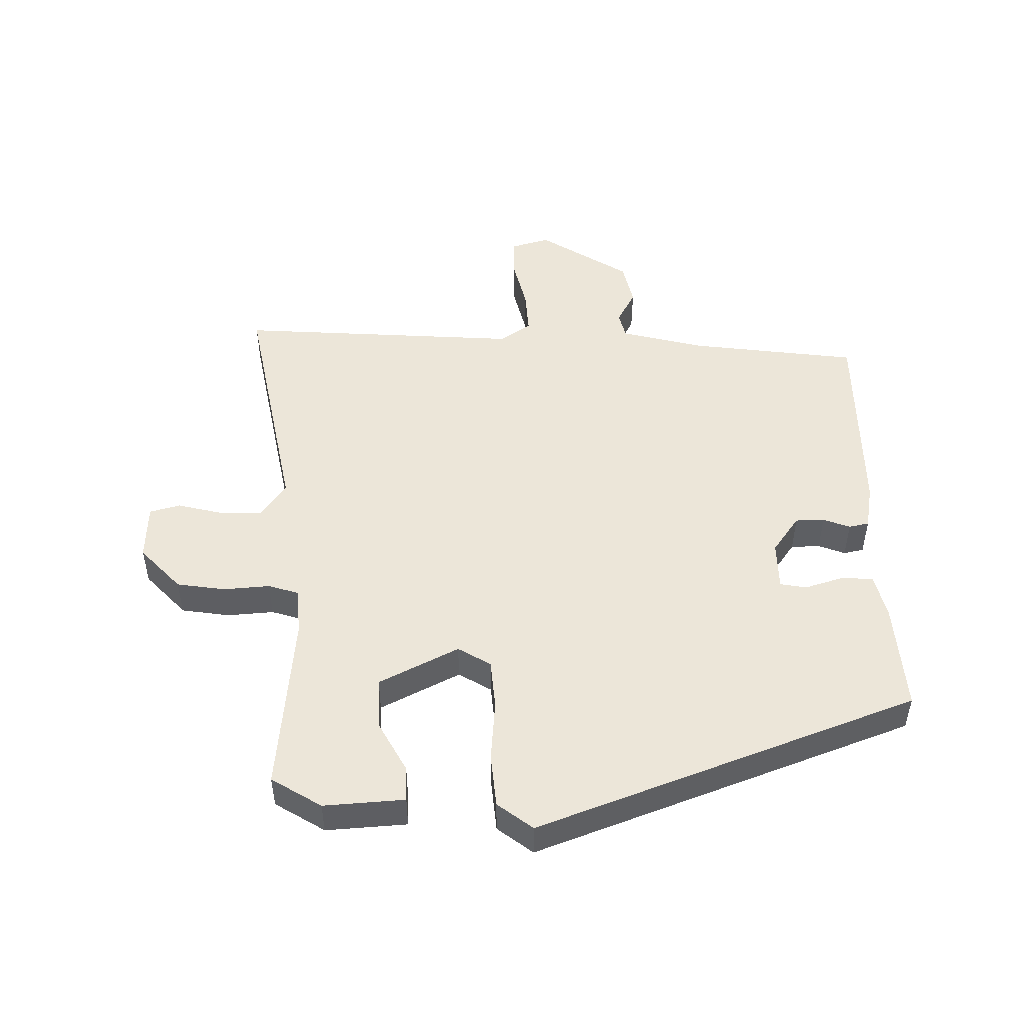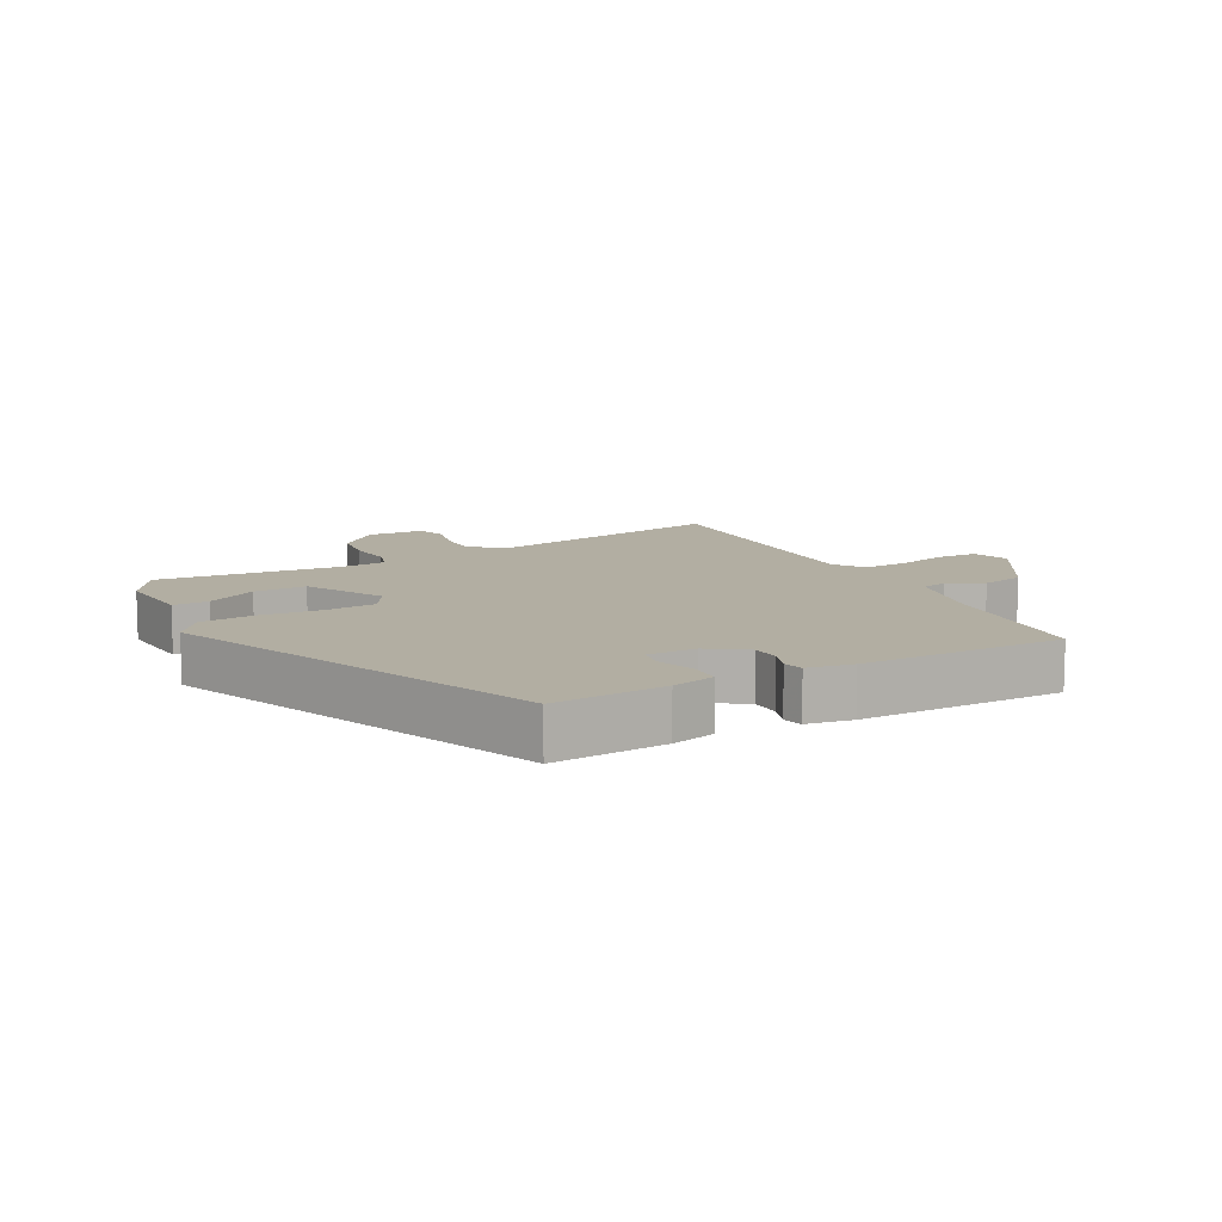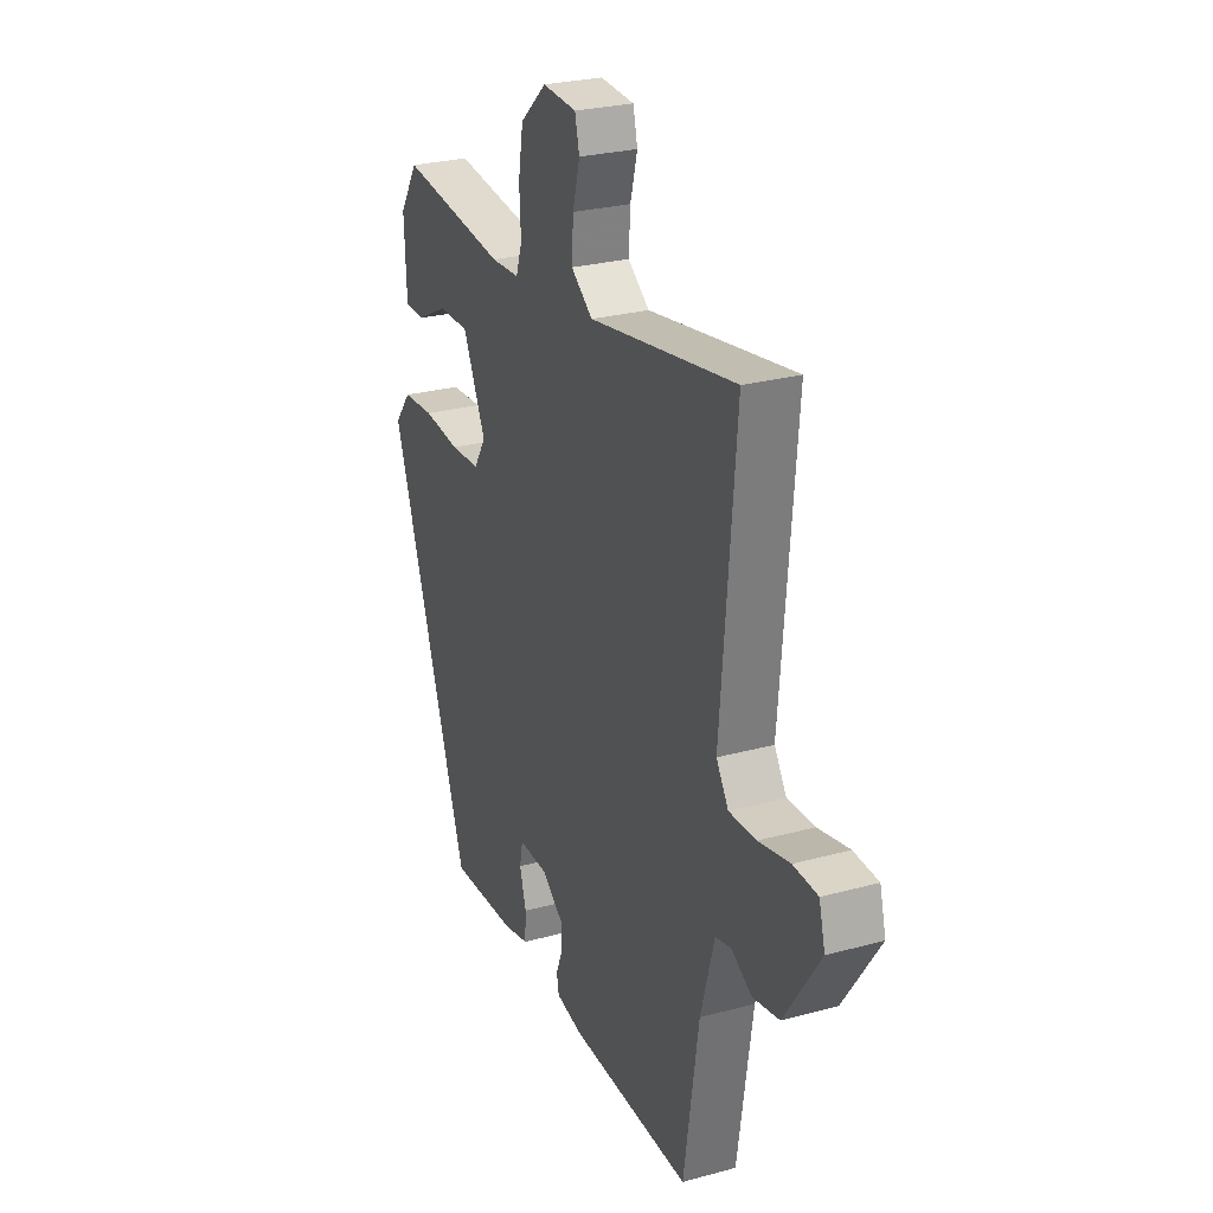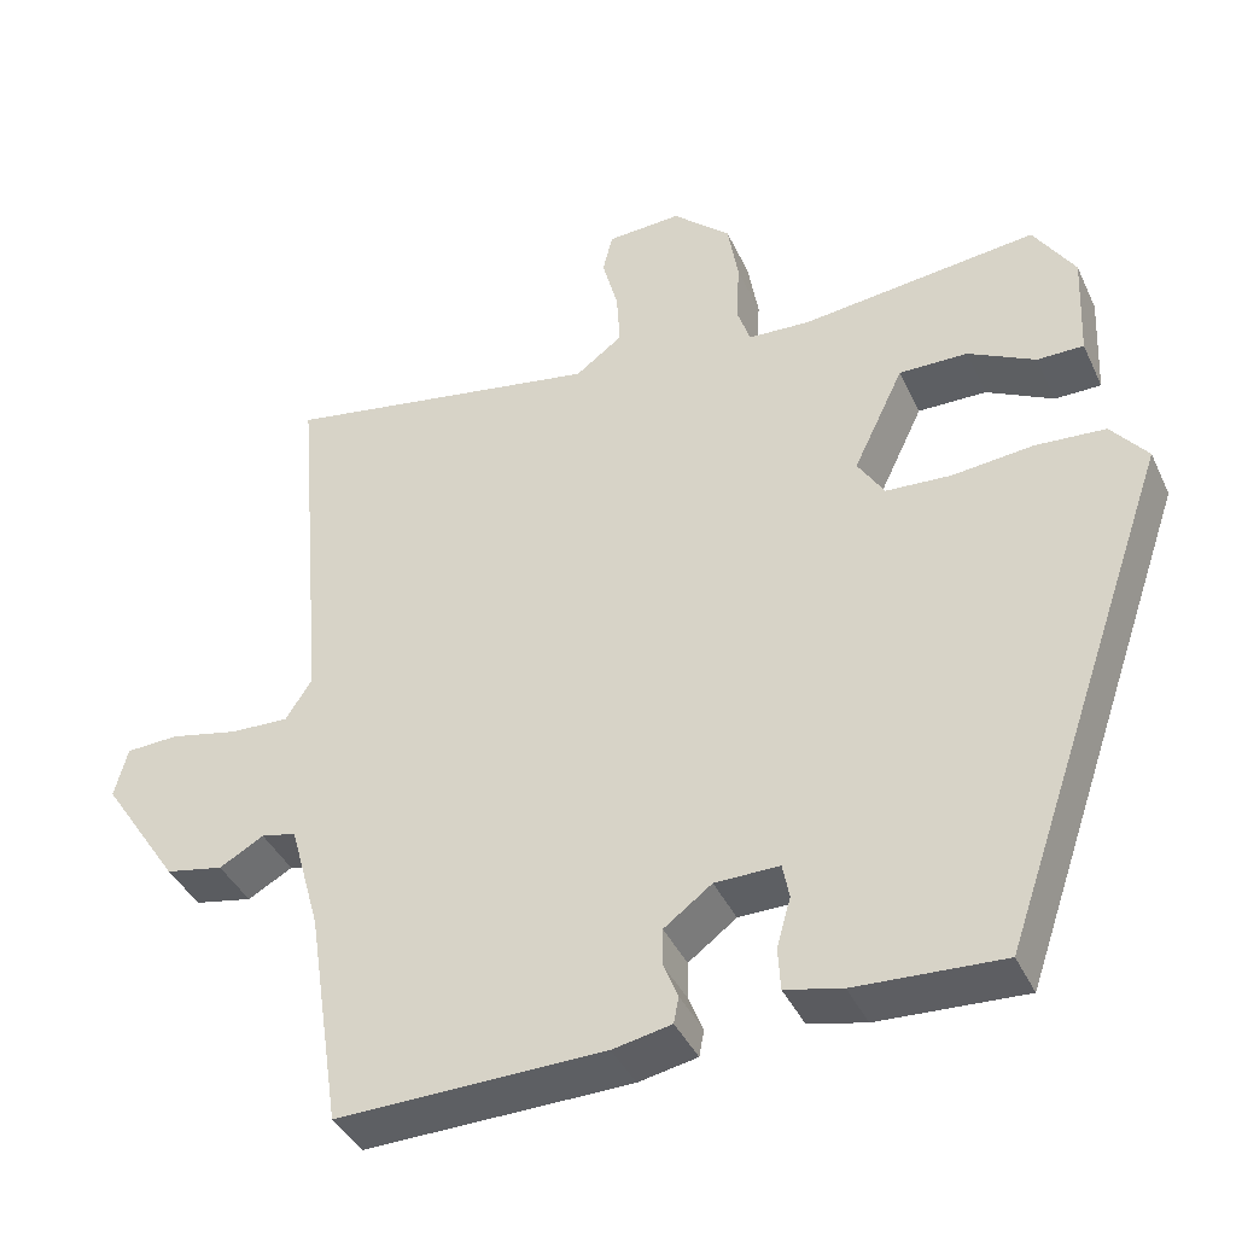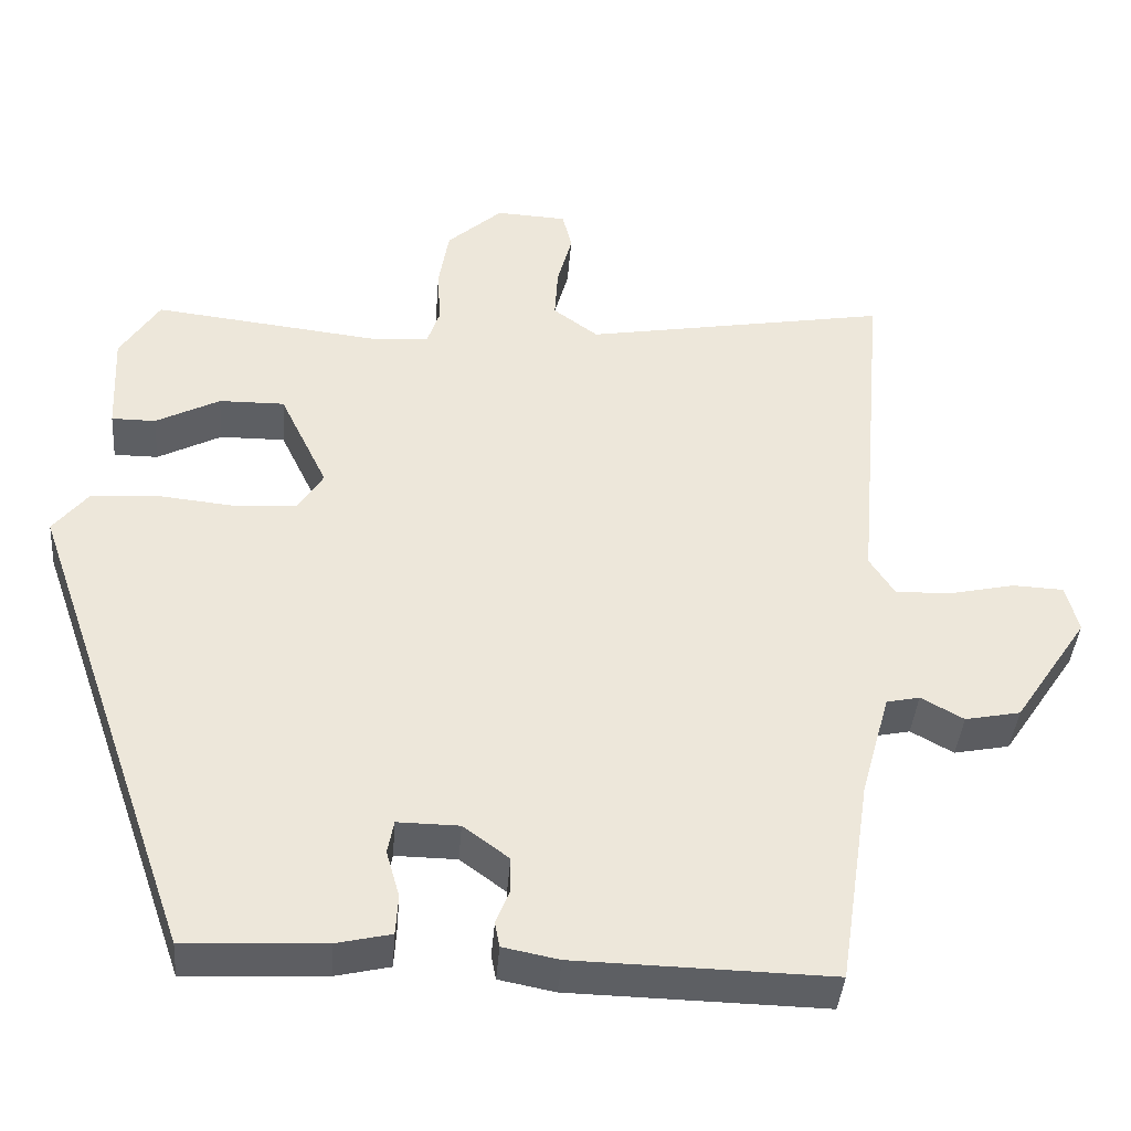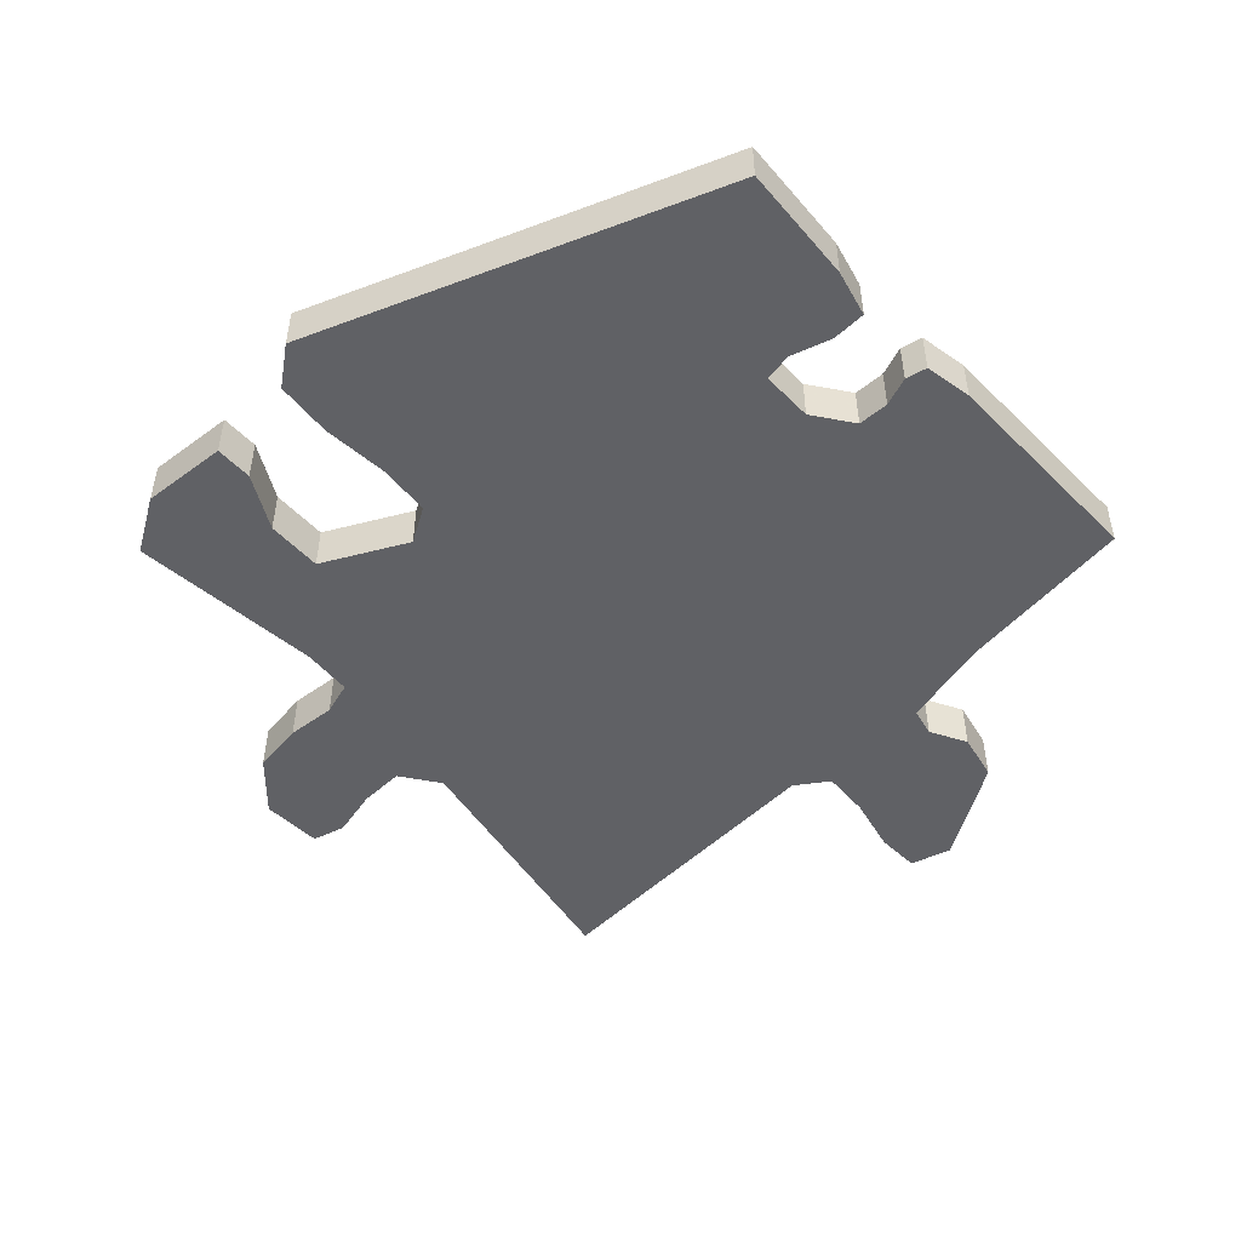
<metadata>
{"format":"obj","ext":"obj","renderer":"f3d","projection":"perspective","resolution":1024,"background":"white","views":[{"elev":49.5,"azim":87.9,"up":"+Y"},{"elev":10.7,"azim":150.0,"up":"+Y"},{"elev":26.8,"azim":-113.0,"up":"+Z"},{"elev":-40.1,"azim":23.3,"up":"+Z"},{"elev":-40.2,"azim":175.5,"up":"+Z"},{"elev":-49.7,"azim":131.7,"up":"+Y"}]}
</metadata>
<code>
v -0.421 0.07 -0.518
v -0.461 0.07 -0.254
v -0.498 0.07 -0.121
v -0.54 0.07 -0.112
v -0.594 0.07 -0.142
v -0.664 0.07 -0.128
v -0.758 0.07 0.013
v -0.742 0.07 0.074
v -0.678 0.07 0.077
v -0.596 0.07 0.059
v -0.524 0.07 0.056
v -0.492 0.07 0.106
v -0.531 0.07 0.556
v -0.144 0.07 0.489
v -0.087 0.07 0.531
v -0.091 0.07 0.598
v -0.11 0.07 0.668
v -0.098 0.07 0.717
v -0.008 0.07 0.722
v 0.062 0.07 0.659
v 0.075 0.07 0.582
v 0.071 0.07 0.509
v 0.087 0.07 0.461
v 0.162 0.07 0.457
v 0.448 0.07 0.49
v 0.498 0.07 0.412
v 0.492 0.07 0.284
v 0.436 0.07 0.284
v 0.355 0.07 0.326
v 0.272 0.07 0.327
v 0.211 0.07 0.2
v 0.243 0.07 0.149
v 0.322 0.07 0.144
v 0.42 0.07 0.154
v 0.505 0.07 0.148
v 0.549 0.07 0.093
v 0.338 0.07 -0.511
v 0.161 0.07 -0.502
v 0.092 0.07 -0.486
v 0.089 0.07 -0.435
v 0.106 0.07 -0.375
v 0.098 0.07 -0.333
v 0.02 0.07 -0.334
v -0.038 0.07 -0.377
v -0.038 0.07 -0.423
v -0.021 0.07 -0.465
v -0.027 0.07 -0.497
v -0.098 0.07 -0.511
v -0.421 0 -0.518
v -0.461 0 -0.254
v -0.498 0 -0.121
v -0.54 0 -0.112
v -0.594 0 -0.142
v -0.664 0 -0.128
v -0.758 0 0.013
v -0.742 0 0.074
v -0.678 0 0.077
v -0.596 0 0.059
v -0.524 0 0.056
v -0.492 0 0.106
v -0.531 0 0.556
v -0.144 0 0.489
v -0.087 0 0.531
v -0.091 0 0.598
v -0.11 0 0.668
v -0.098 0 0.717
v -0.008 0 0.722
v 0.062 0 0.659
v 0.075 0 0.582
v 0.071 0 0.509
v 0.087 0 0.461
v 0.162 0 0.457
v 0.448 0 0.49
v 0.498 0 0.412
v 0.492 0 0.284
v 0.436 0 0.284
v 0.355 0 0.326
v 0.272 0 0.327
v 0.211 0 0.2
v 0.243 0 0.149
v 0.322 0 0.144
v 0.42 0 0.154
v 0.505 0 0.148
v 0.549 0 0.093
v 0.338 0 -0.511
v 0.161 0 -0.502
v 0.092 0 -0.486
v 0.089 0 -0.435
v 0.106 0 -0.375
v 0.098 0 -0.333
v 0.02 0 -0.334
v -0.038 0 -0.377
v -0.038 0 -0.423
v -0.021 0 -0.465
v -0.027 0 -0.497
v -0.098 0 -0.511
f 45 46 47 48
f 44 45 48 1
f 43 44 1 2
f 42 43 2 3
f 38 39 40 41
f 38 41 42
f 37 38 42
f 36 37 42
f 33 34 35 36
f 32 33 36 42
f 31 32 42 3
f 26 27 28 29
f 24 25 26 29
f 23 24 29 30
f 19 20 21 22
f 19 22 23
f 16 17 18 19
f 15 16 19 23
f 14 15 23 30
f 12 13 14 30
f 7 8 9 10
f 7 10 11
f 4 5 6 7
f 4 7 11
f 11 12 30 31
f 3 4 11 31
f 96 95 94 93
f 49 96 93 92
f 50 49 92 91
f 51 50 91 90
f 89 88 87 86
f 90 89 86
f 90 86 85
f 90 85 84
f 84 83 82 81
f 90 84 81 80
f 51 90 80 79
f 77 76 75 74
f 77 74 73 72
f 78 77 72 71
f 70 69 68 67
f 71 70 67
f 67 66 65 64
f 71 67 64 63
f 78 71 63 62
f 78 62 61 60
f 58 57 56 55
f 59 58 55
f 55 54 53 52
f 59 55 52
f 79 78 60 59
f 79 59 52 51
f 1 49 50 2
f 2 50 51 3
f 3 51 52 4
f 4 52 53 5
f 5 53 54 6
f 6 54 55 7
f 7 55 56 8
f 8 56 57 9
f 9 57 58 10
f 10 58 59 11
f 11 59 60 12
f 12 60 61 13
f 13 61 62 14
f 14 62 63 15
f 15 63 64 16
f 16 64 65 17
f 17 65 66 18
f 18 66 67 19
f 19 67 68 20
f 20 68 69 21
f 21 69 70 22
f 22 70 71 23
f 23 71 72 24
f 24 72 73 25
f 25 73 74 26
f 26 74 75 27
f 27 75 76 28
f 28 76 77 29
f 29 77 78 30
f 30 78 79 31
f 31 79 80 32
f 32 80 81 33
f 33 81 82 34
f 34 82 83 35
f 35 83 84 36
f 36 84 85 37
f 37 85 86 38
f 38 86 87 39
f 39 87 88 40
f 40 88 89 41
f 41 89 90 42
f 42 90 91 43
f 43 91 92 44
f 44 92 93 45
f 45 93 94 46
f 46 94 95 47
f 47 95 96 48
f 48 96 49 1

</code>
